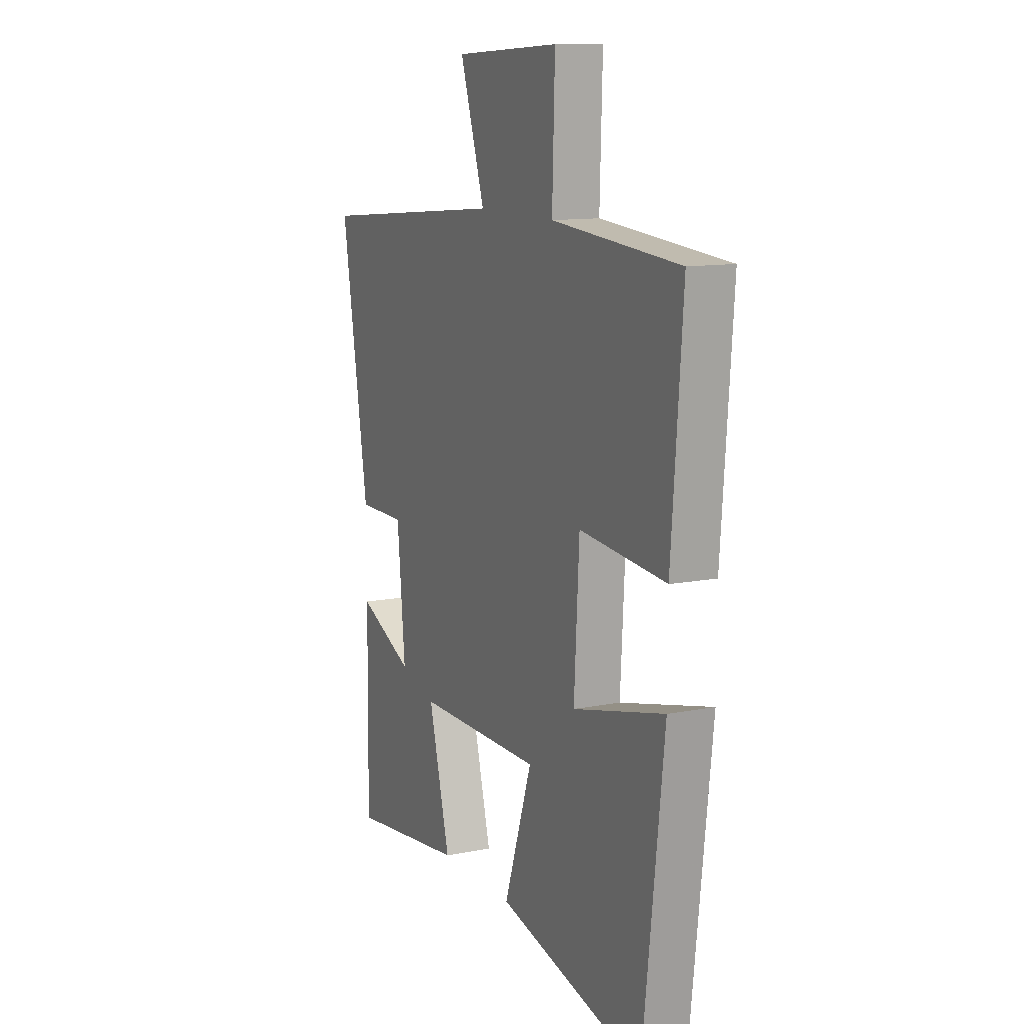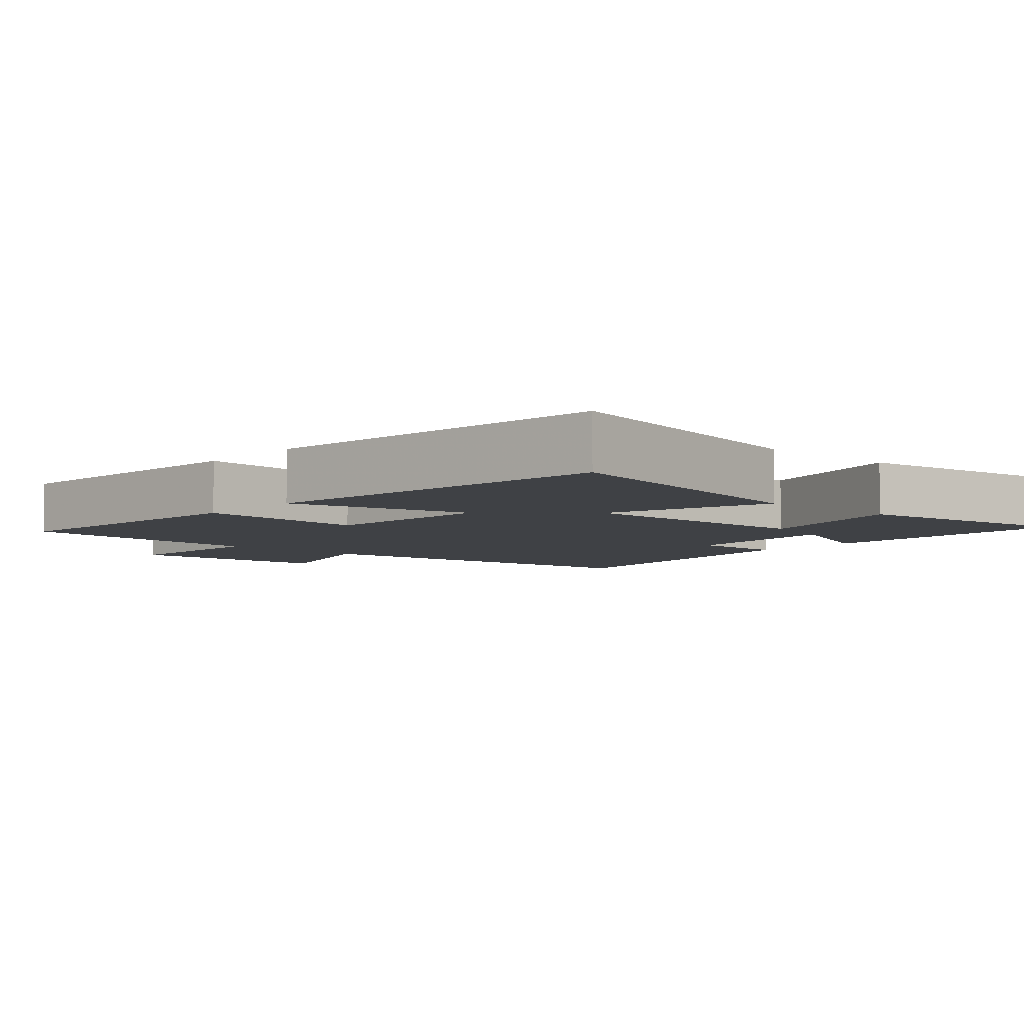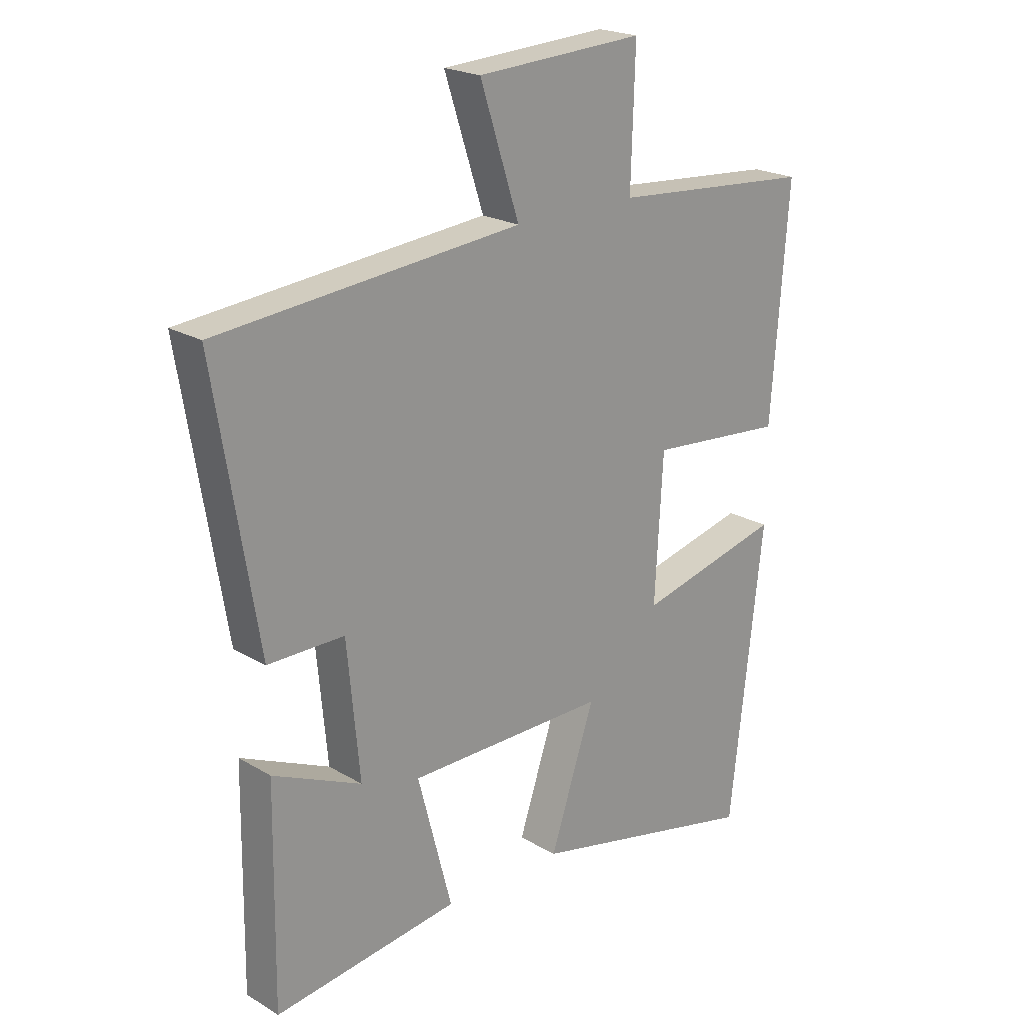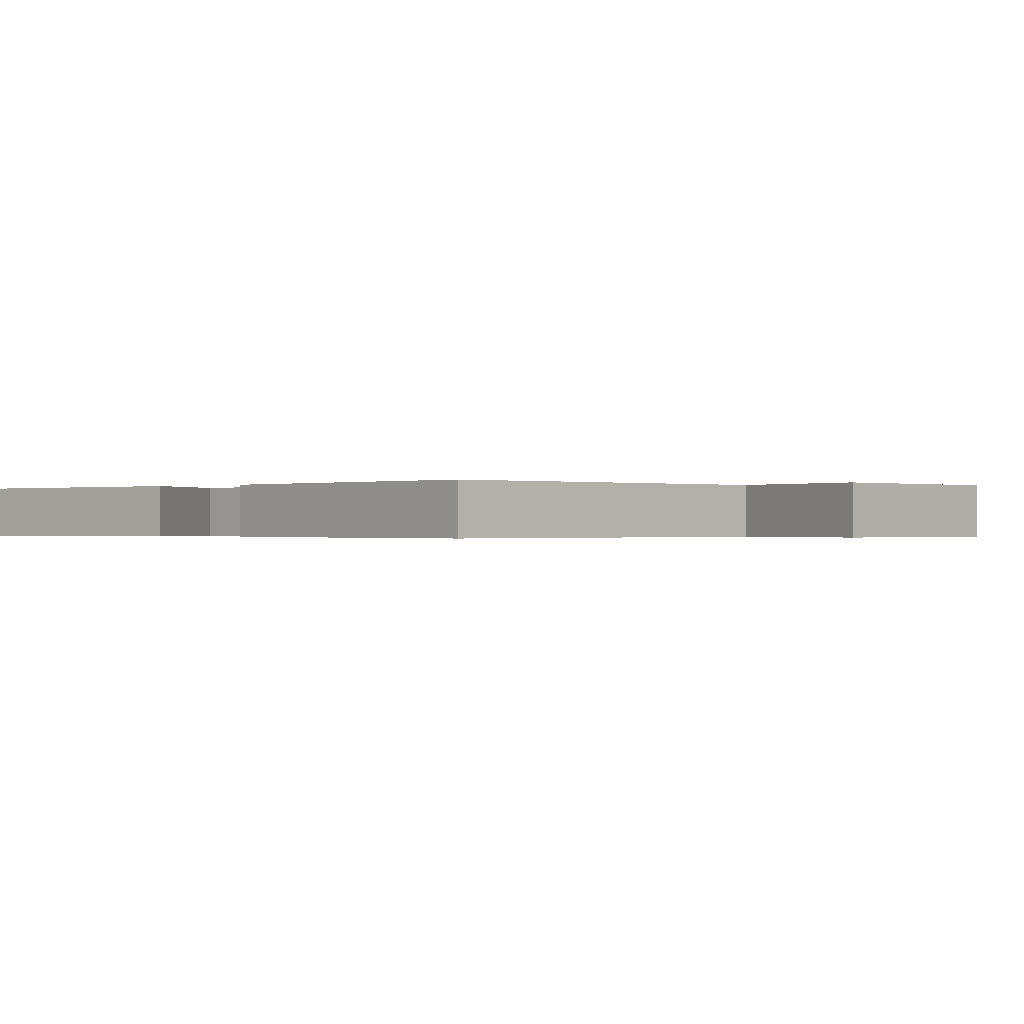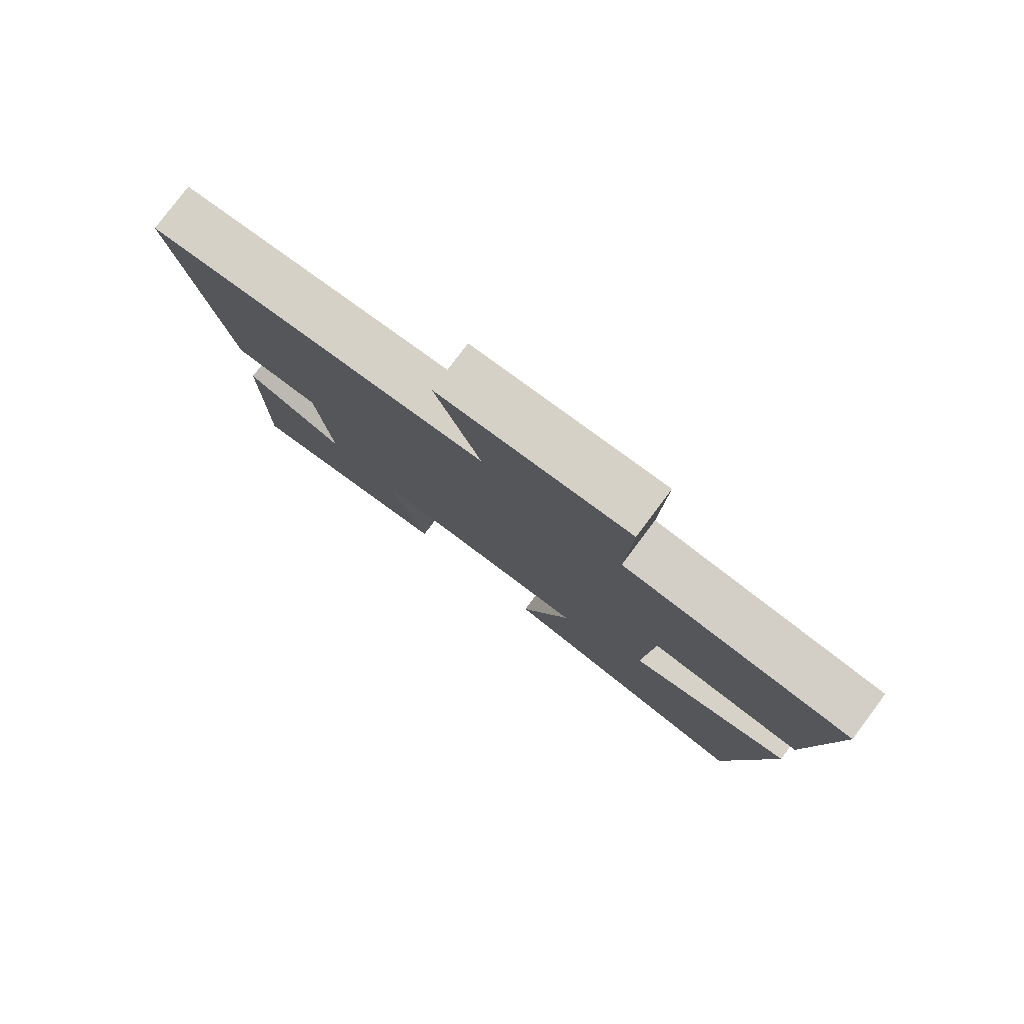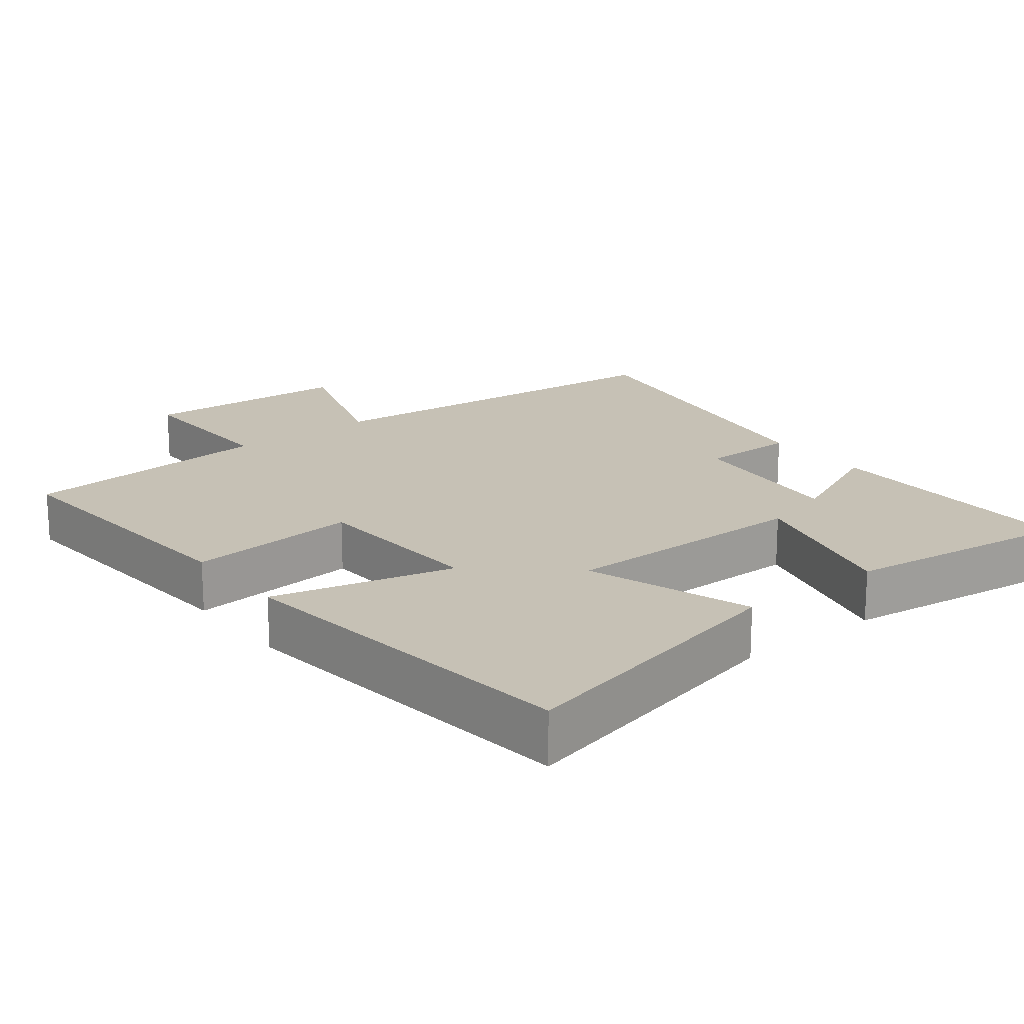
<metadata>
{"format":"obj","ext":"obj","renderer":"f3d","projection":"perspective","resolution":1024,"background":"white","views":[{"elev":11.9,"azim":64.6,"up":"+Z"},{"elev":-5.7,"azim":138.4,"up":"+Y"},{"elev":21.5,"azim":-43.7,"up":"+Z"},{"elev":-0.3,"azim":-49.7,"up":"+Y"},{"elev":79.6,"azim":36.9,"up":"+Z"},{"elev":18.8,"azim":141.9,"up":"+Y"}]}
</metadata>
<code>
v 0.442 0.07 -0.593
v 0.032 0.07 -0.5
v 0.11 0.07 -0.268
v -0.24 0.07 -0.27
v -0.18 0.07 -0.5
v -0.505 0.07 -0.542
v -0.5 0.07 -0.17
v -0.344 0.07 -0.24
v -0.366 0.07 -0.008
v -0.5 0.07 -0.008
v -0.575 0.07 0.451
v -0.044 0.07 0.5
v -0.113 0.07 0.711
v 0.181 0.07 0.727
v 0.174 0.07 0.5
v 0.53 0.07 0.472
v 0.5 0.07 0.079
v 0.259 0.07 0.1
v 0.245 0.07 -0.15
v 0.5 0.07 -0.087
v 0.442 0 -0.593
v 0.032 0 -0.5
v 0.11 0 -0.268
v -0.24 0 -0.27
v -0.18 0 -0.5
v -0.505 0 -0.542
v -0.5 0 -0.17
v -0.344 0 -0.24
v -0.366 0 -0.008
v -0.5 0 -0.008
v -0.575 0 0.451
v -0.044 0 0.5
v -0.113 0 0.711
v 0.181 0 0.727
v 0.174 0 0.5
v 0.53 0 0.472
v 0.5 0 0.079
v 0.259 0 0.1
v 0.245 0 -0.15
v 0.5 0 -0.087
f 19 20 1 2
f 18 19 2 3
f 15 16 17 18
f 15 18 3 4
f 12 13 14 15
f 12 15 4
f 9 10 11 12
f 8 9 12 4
f 5 6 7 8
f 4 5 8
f 22 21 40 39
f 23 22 39 38
f 38 37 36 35
f 24 23 38 35
f 35 34 33 32
f 24 35 32
f 32 31 30 29
f 24 32 29 28
f 28 27 26 25
f 28 25 24
f 1 21 22 2
f 2 22 23 3
f 3 23 24 4
f 4 24 25 5
f 5 25 26 6
f 6 26 27 7
f 7 27 28 8
f 8 28 29 9
f 9 29 30 10
f 10 30 31 11
f 11 31 32 12
f 12 32 33 13
f 13 33 34 14
f 14 34 35 15
f 15 35 36 16
f 16 36 37 17
f 17 37 38 18
f 18 38 39 19
f 19 39 40 20
f 20 40 21 1

</code>
